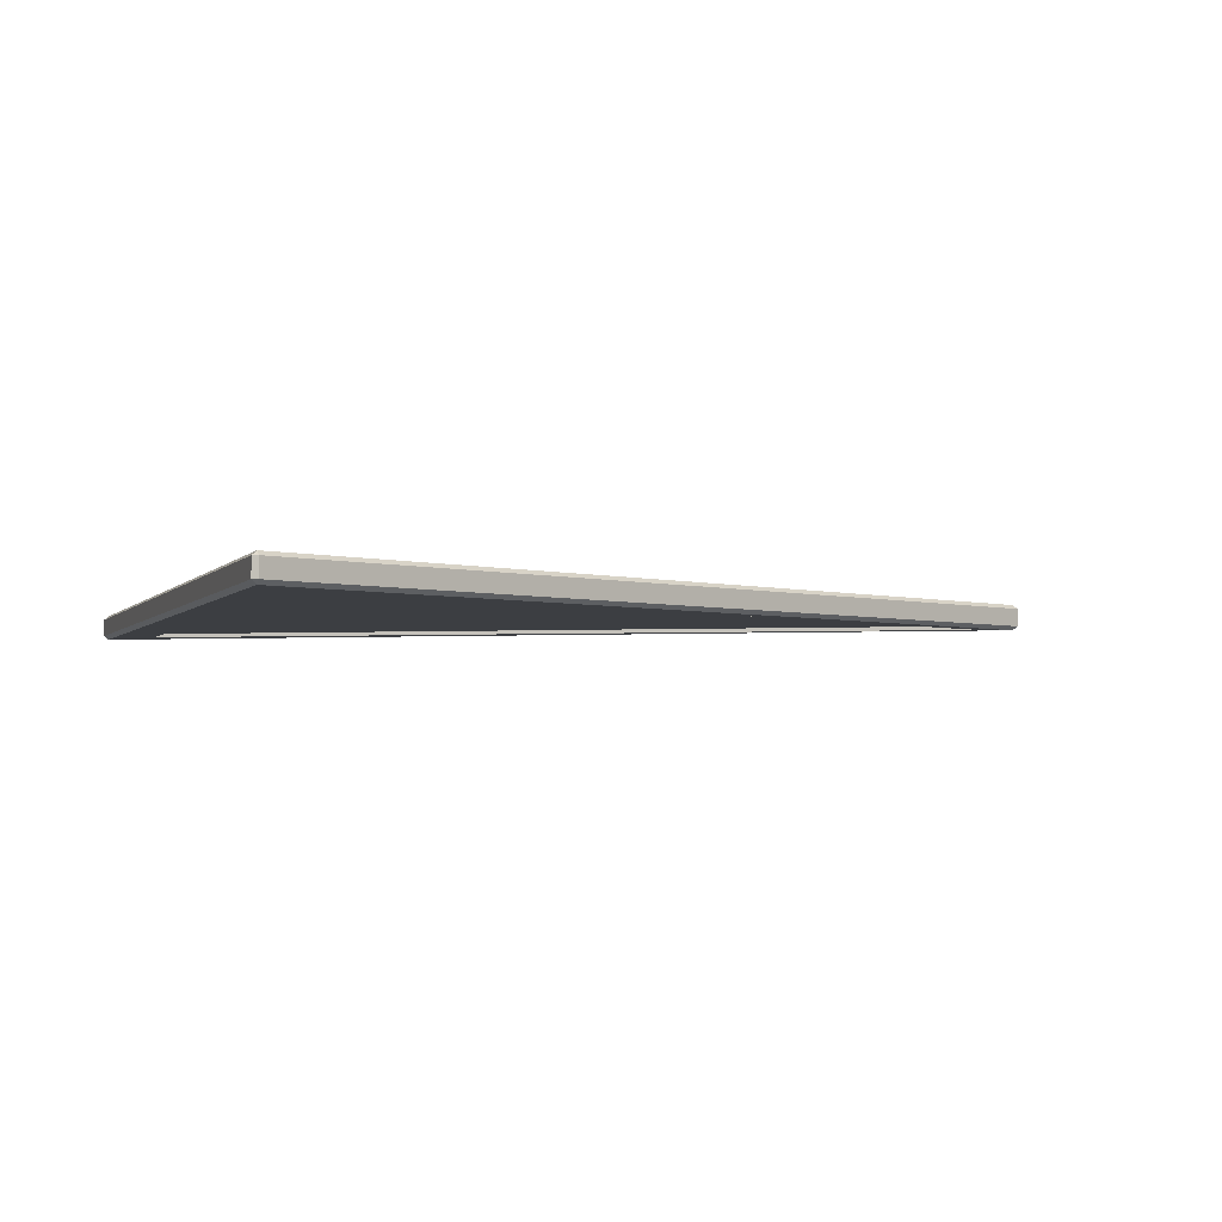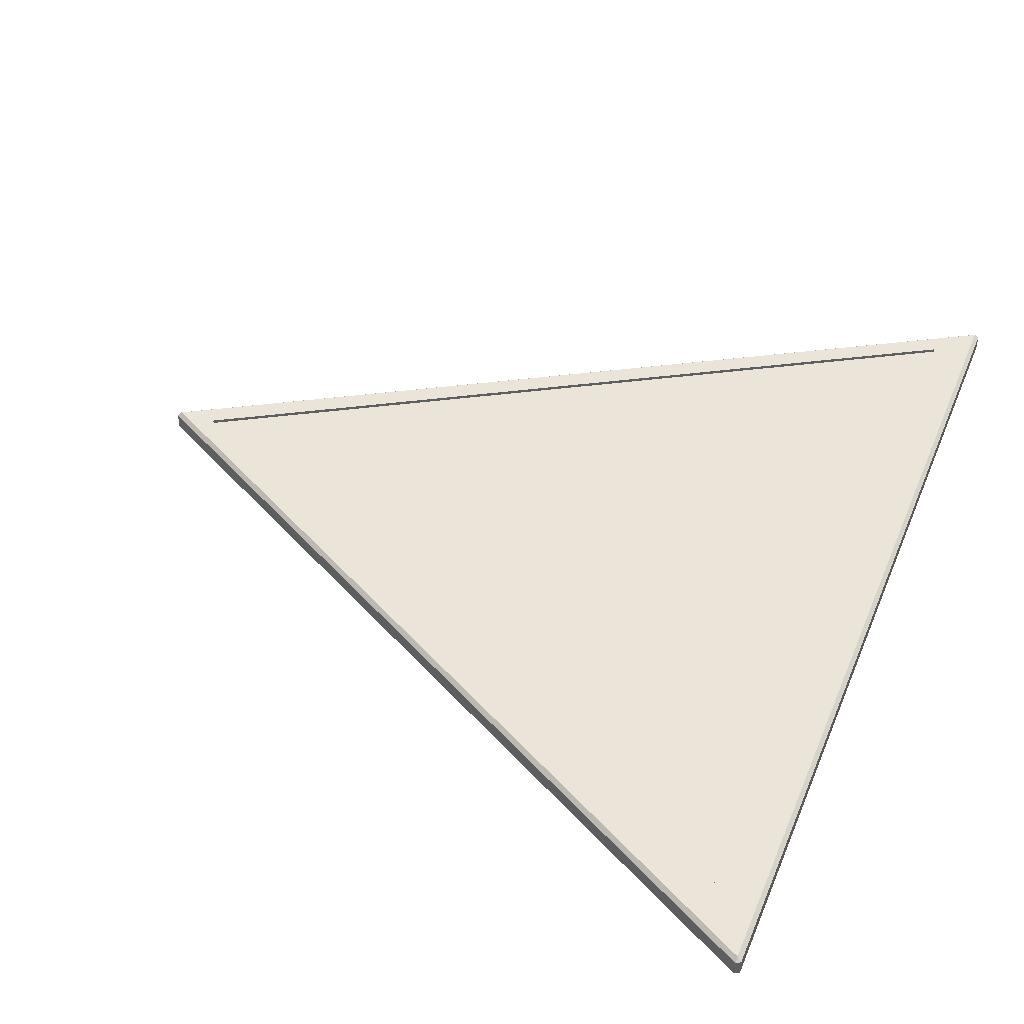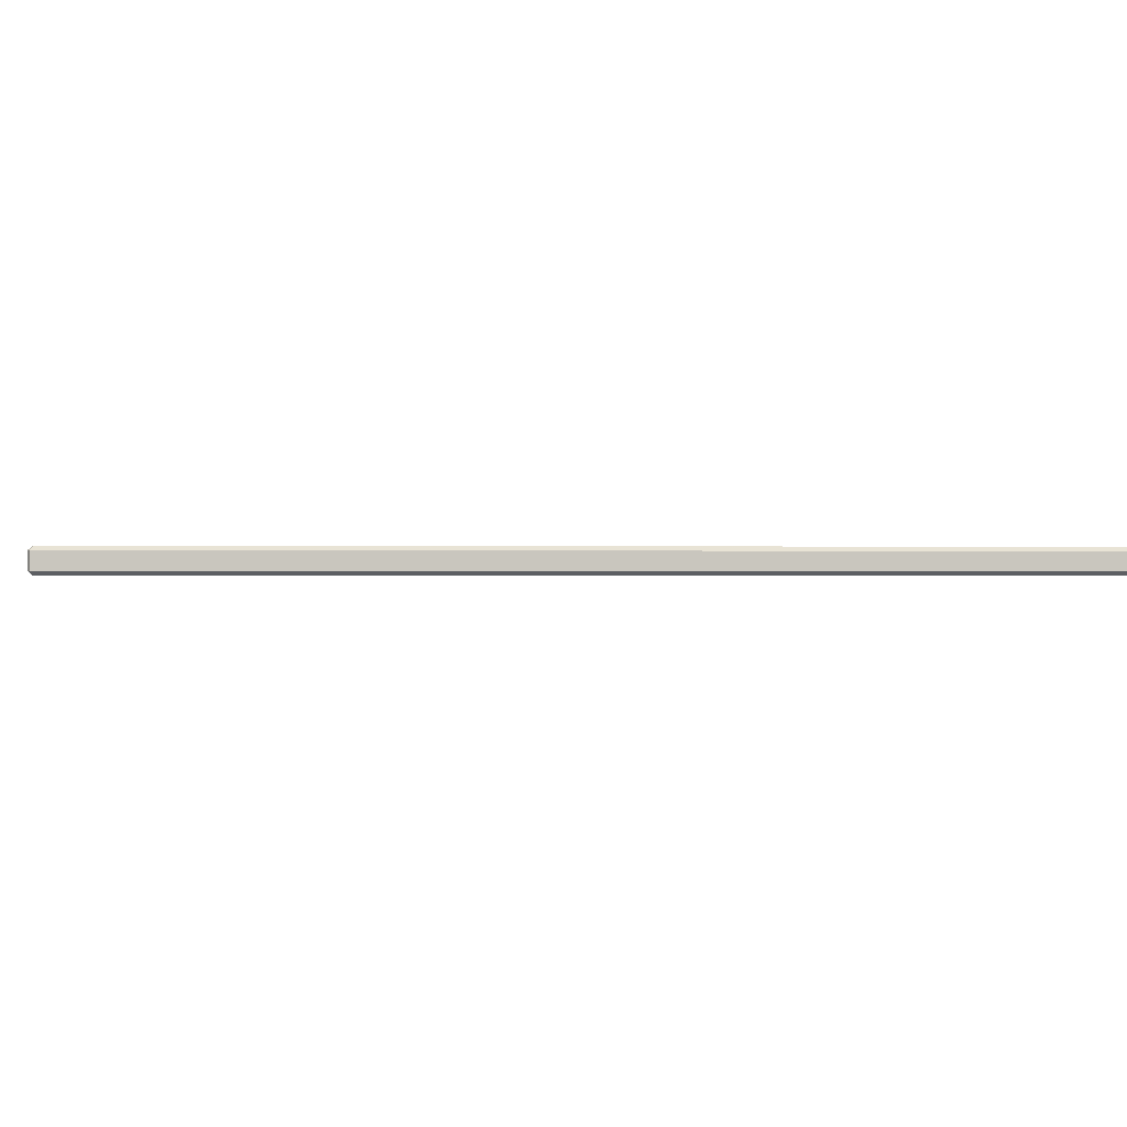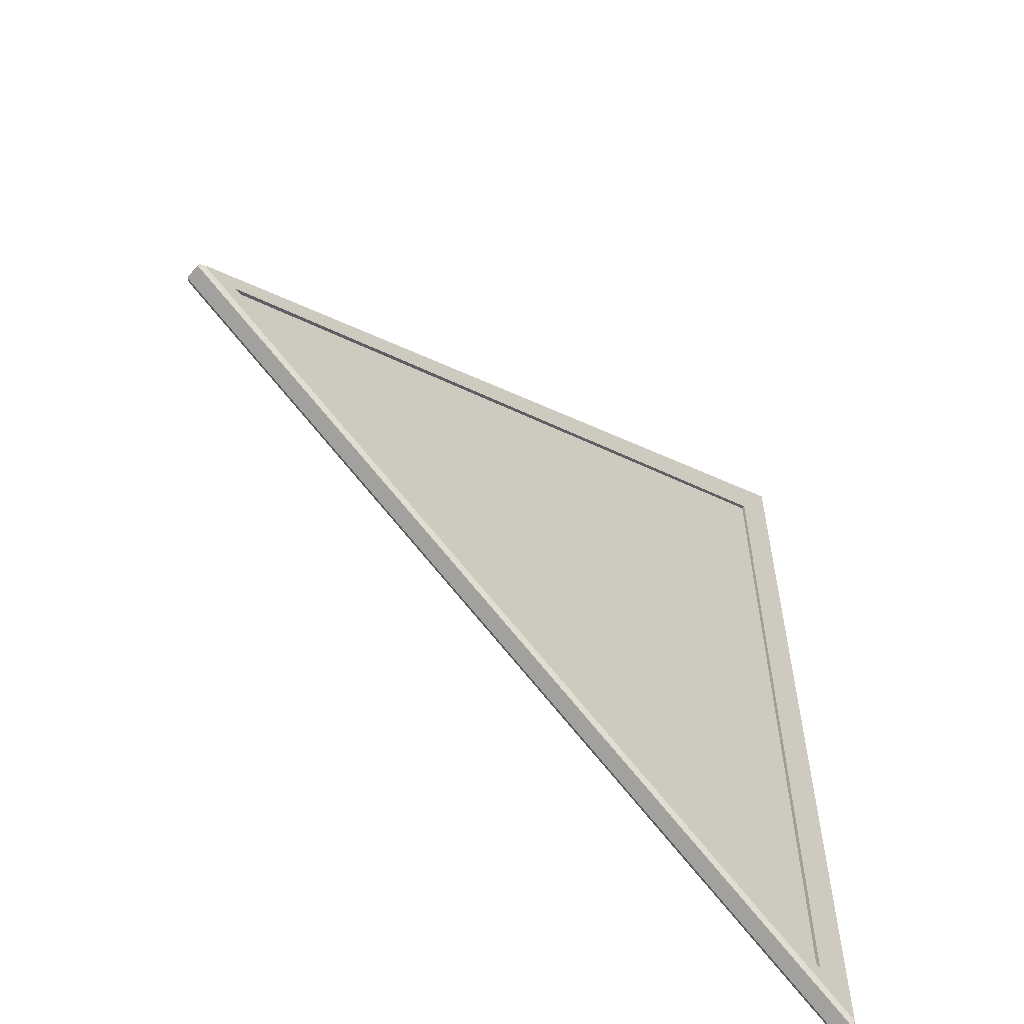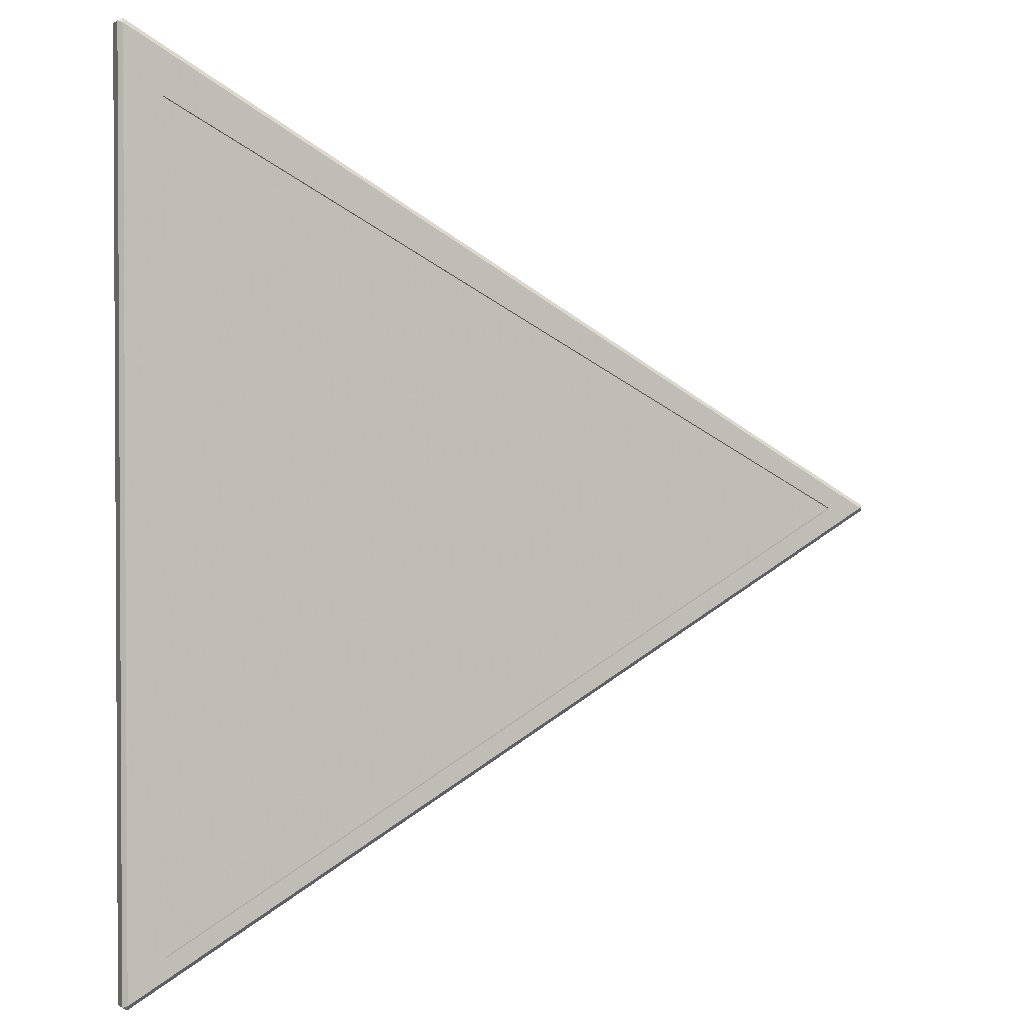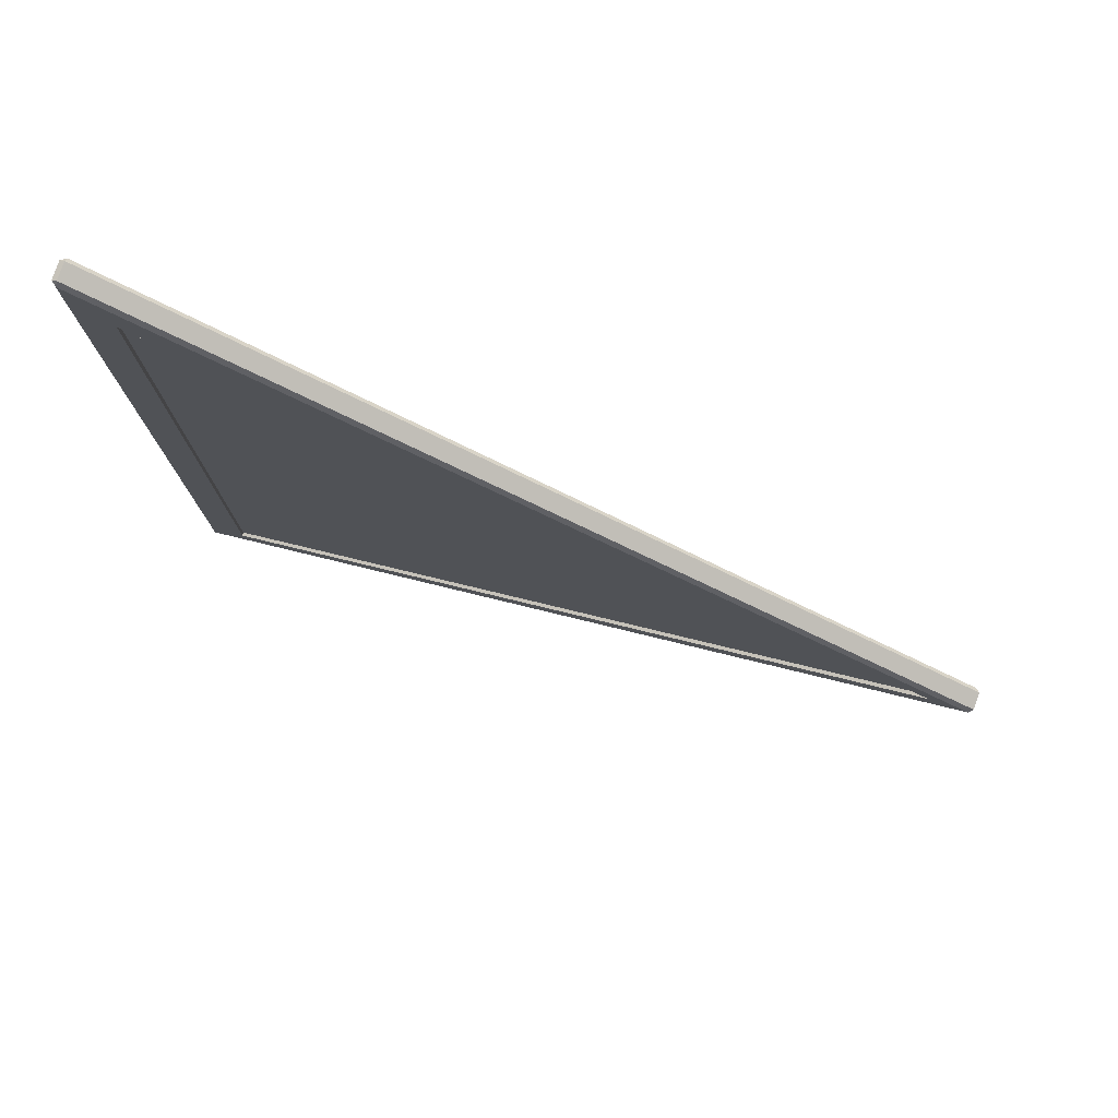
<metadata>
{"format":"obj","ext":"obj","renderer":"f3d","projection":"perspective","resolution":1024,"background":"white","views":[{"elev":-3.1,"azim":162.9,"up":"+Y"},{"elev":44.7,"azim":21.6,"up":"+Y"},{"elev":-0.3,"azim":85.1,"up":"+Y"},{"elev":-59.0,"azim":-41.4,"up":"+Z"},{"elev":1.7,"azim":156.9,"up":"+Z"},{"elev":79.0,"azim":-160.8,"up":"+Z"}]}
</metadata>
<code>
v -3.055 0.02125 -0.01539
v -3.032 1e-06 -0
v -3.055 0.02125 0.01539
v 1.539 0.02125 -2.638
v 1.514 1e-06 -2.626
v 1.512 0.02125 -2.654
v 1.512 0.02124 2.654
v 1.514 0 2.627
v 1.539 0.02124 2.639
v -3.055 0.1158 0.01539
v -3.032 0.1371 -0
v -3.055 0.1158 -0.01539
v 1.539 0.1158 2.639
v 1.514 0.1371 2.627
v 1.512 0.1158 2.654
v 1.512 0.1158 -2.654
v 1.514 0.1371 -2.626
v 1.539 0.1158 -2.638
v 1.3 1e-06 -2.383
v -2.818 1e-06 -0
v 1.3 0 2.254
v 1.3 0.1371 2.254
v -2.818 0.1371 -0
v 1.3 0.1371 -2.383
v 1.3 0.01994 -2.383
v -2.818 0.01994 0
v 1.3 0.01994 2.254
v 1.3 0.1171 2.254
v -2.818 0.1171 -0
v 1.3 0.1171 -2.383
f 1 3 10 12
f 2 1 6 5
f 3 2 8 7
f 4 6 16 18
f 5 4 9 8
f 7 9 13 15
f 11 10 15 14
f 12 11 17 16
f 14 13 18 17
f 26 25 27
f 29 28 30
f 4 18 13 9
f 16 6 1 12
f 7 15 10 3
f 1 2 3
f 4 5 6
f 7 8 9
f 10 11 12
f 13 14 15
f 16 17 18
f 2 5 19 20
f 5 8 21 19
f 8 2 20 21
f 11 14 22 23
f 14 17 24 22
f 17 11 23 24
f 20 19 25 26
f 19 21 27 25
f 21 20 26 27
f 23 22 28 29
f 22 24 30 28
f 24 23 29 30

</code>
